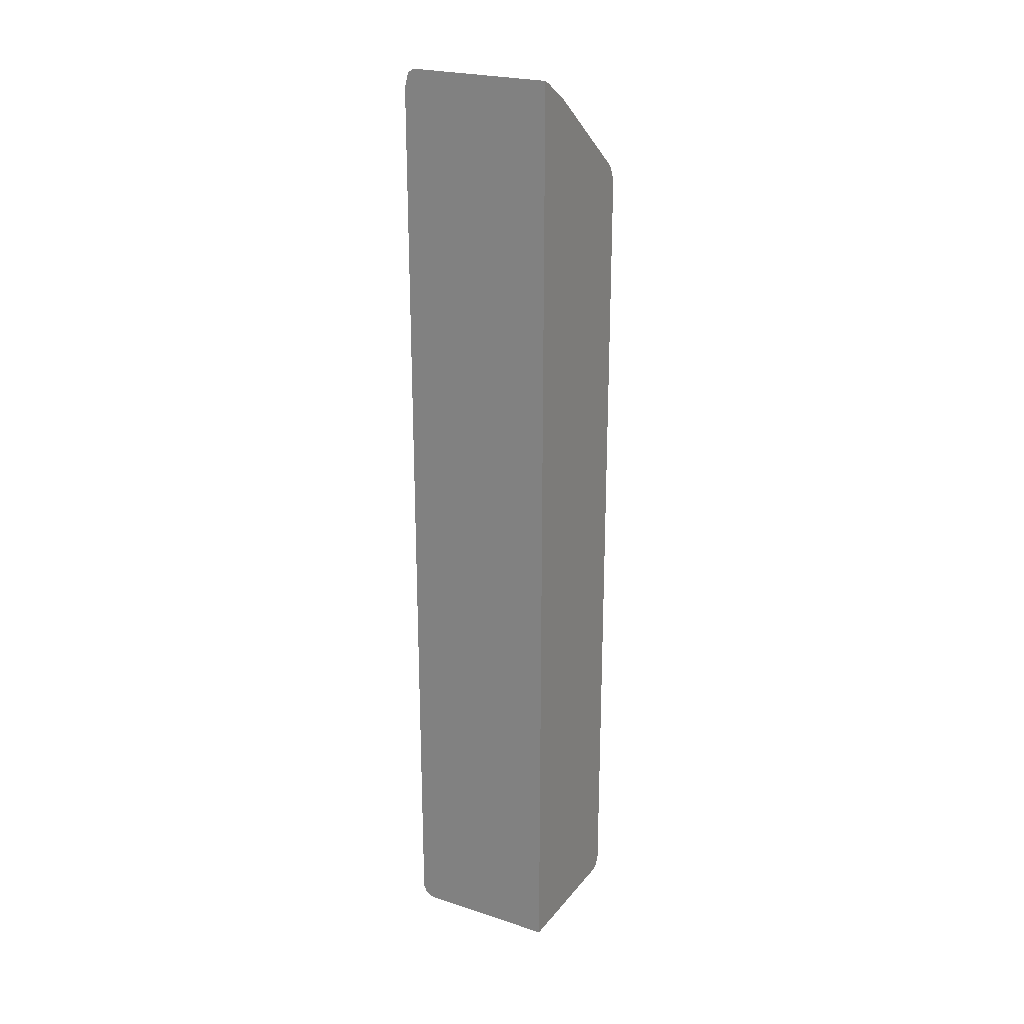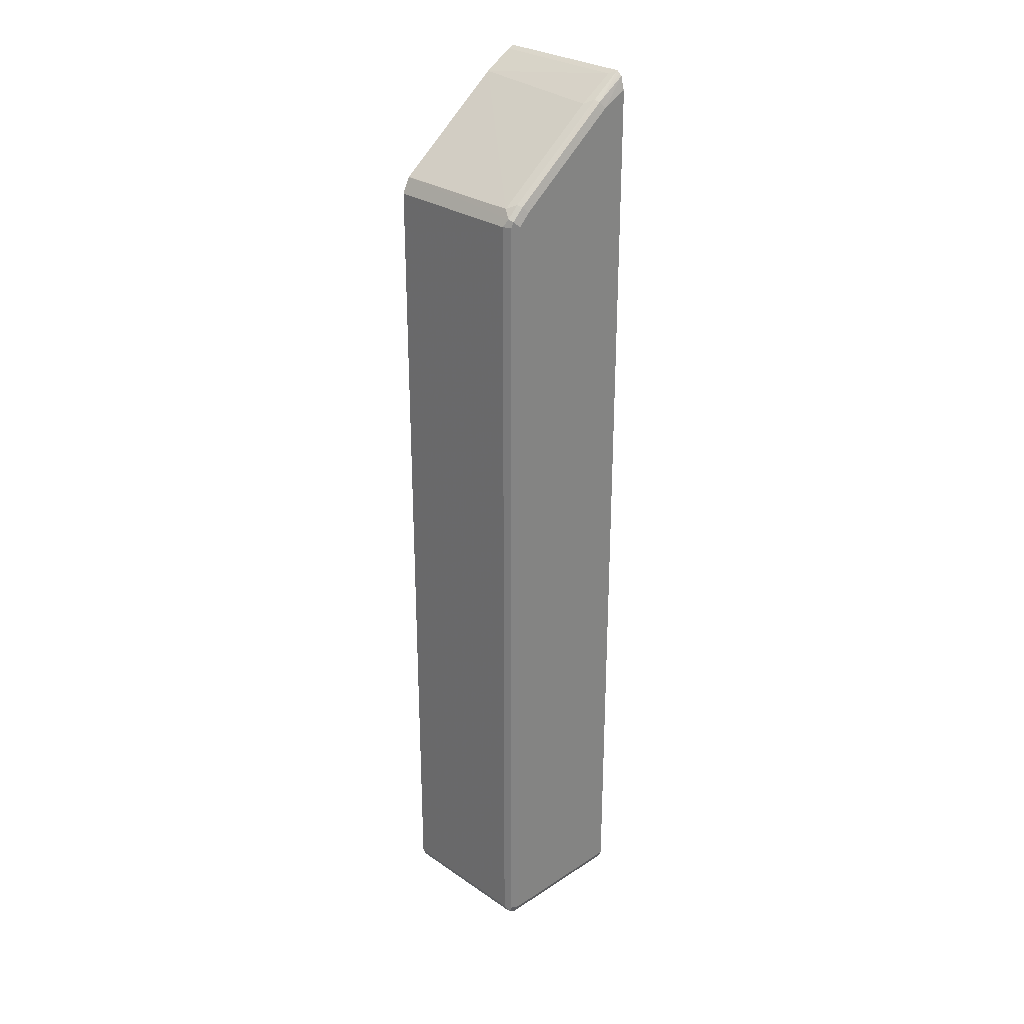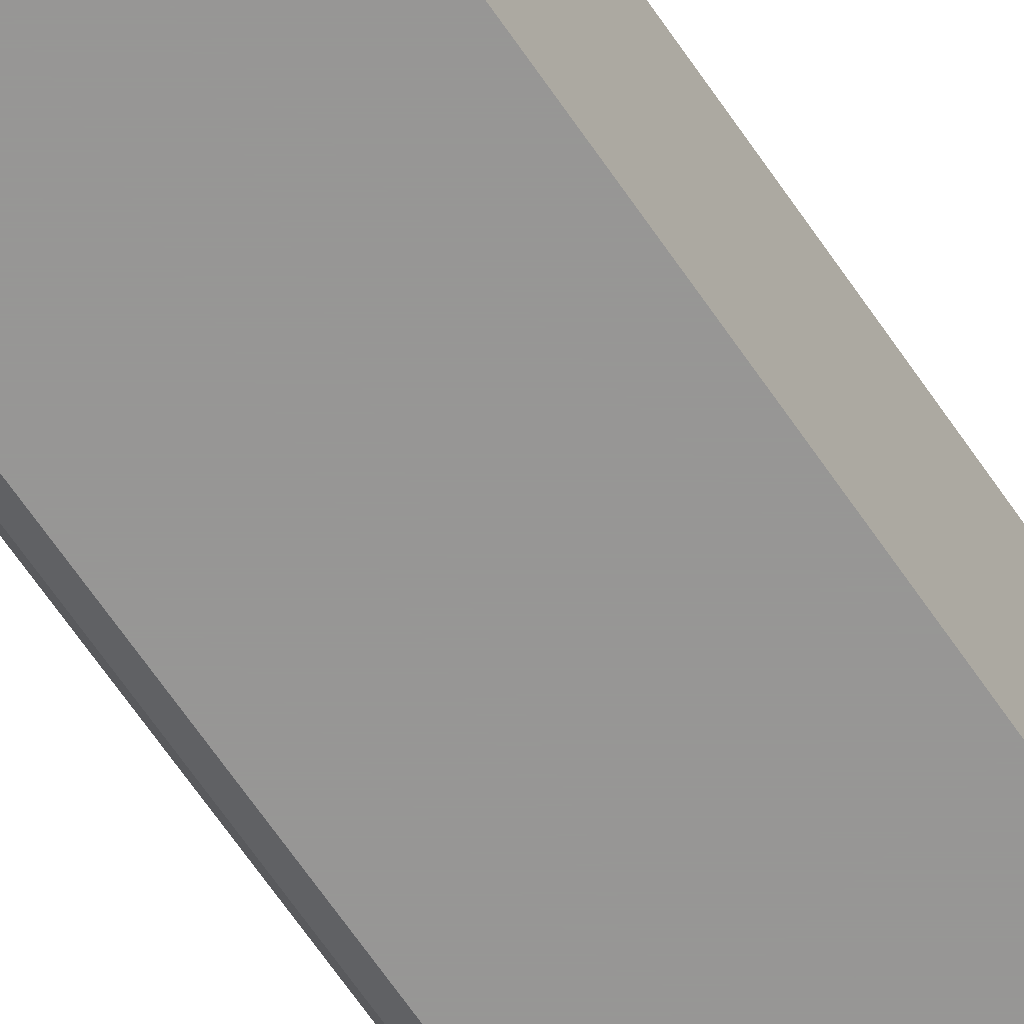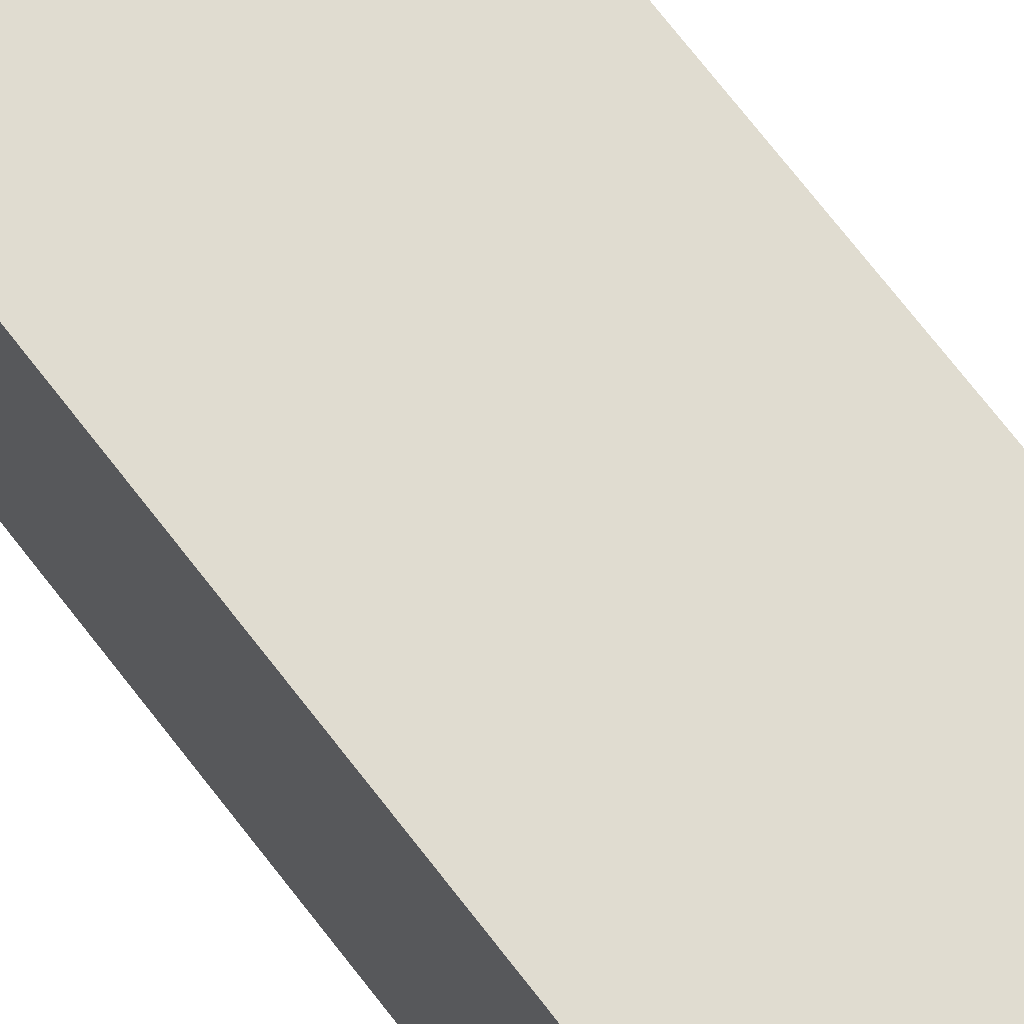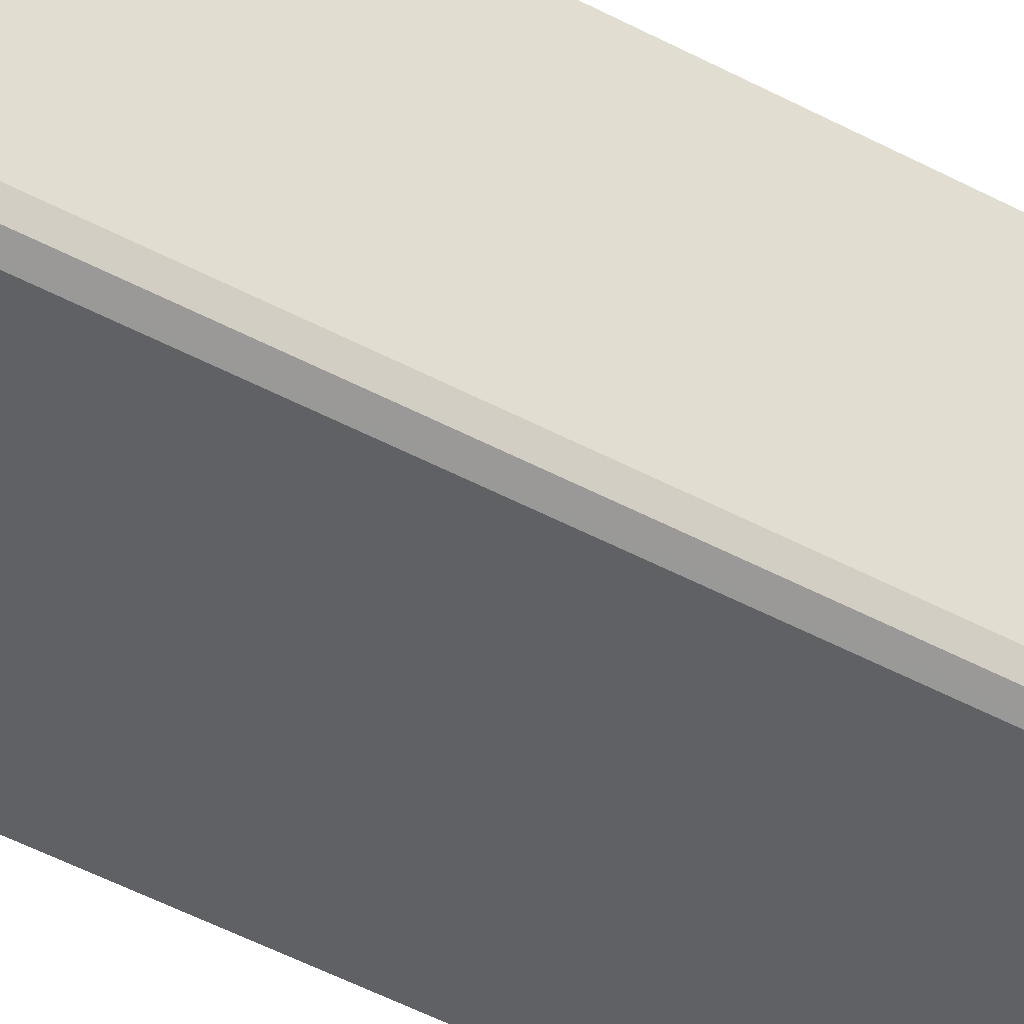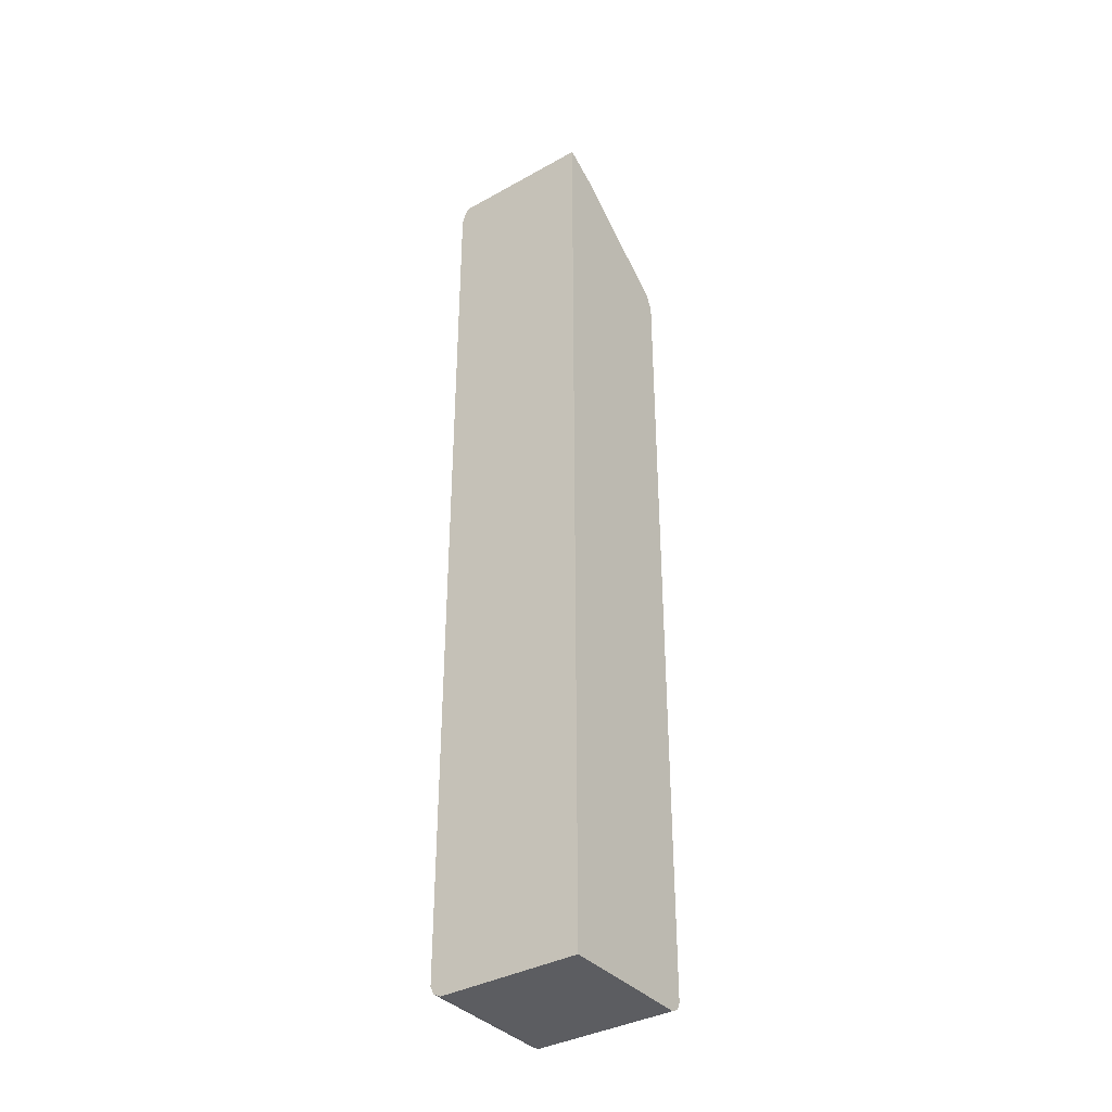
<metadata>
{"format":"obj","ext":"obj","renderer":"f3d","projection":"perspective","resolution":1024,"background":"white","views":[{"elev":23.5,"azim":28.7,"up":"+Y"},{"elev":28.3,"azim":-134.3,"up":"+Y"},{"elev":-68.0,"azim":34.6,"up":"+Z"},{"elev":69.7,"azim":142.7,"up":"+Z"},{"elev":-45.9,"azim":-122.0,"up":"+Z"},{"elev":-36.7,"azim":35.8,"up":"+Y"}]}
</metadata>
<code>
v -0.1037 0.6909 -0.1067
v -0.1037 0.6862 -0.1159
v -0.3343 0.6909 -0.1067
v -0.1037 -0.8453 -0.1067
v -0.3246 0.6859 -0.1164
v -0.1037 0.6581 -0.162
v -0.3391 0.687 -0.1067
v -0.3246 0.6492 -0.1715
v -0.3369 0.6554 -0.1593
v -0.3445 0.6522 -0.1562
v -0.3308 -0.8453 -0.1067
v -0.1037 -0.8453 -0.3307
v -0.1037 0.5207 -0.3367
v -0.3246 0.5205 -0.3369
v -0.3431 0.6833 -0.1067
v -0.3369 0.5267 -0.3246
v -0.3445 0.5237 -0.3216
v -0.3491 0.6431 -0.147
v -0.3308 -0.8453 -0.3307
v -0.343 -0.8391 -0.1067
v -0.1037 -0.8391 -0.343
v -0.1037 0.5205 -0.3369
v -0.1037 0.5204 -0.337
v -0.1037 0.5198 -0.3373
v -0.3369 0.5083 -0.343
v -0.3491 0.6614 -0.1103
v -0.3491 0.6614 -0.1067
v -0.3445 0.5053 -0.3399
v -0.3491 0.5145 -0.3124
v -0.343 -0.8391 -0.3369
v -0.3308 -0.8391 -0.343
v -0.3473 -0.8304 -0.1067
v -0.1037 -0.8347 -0.3452
v -0.1037 0.5026 -0.3458
v -0.3308 0.496 -0.3491
v -0.3491 -0.8268 -0.1067
v -0.343 0.496 -0.343
v -0.3491 0.496 -0.3307
v -0.3491 -0.8268 -0.3307
v -0.343 -0.8268 -0.343
v -0.3399 -0.8359 -0.3445
v -0.3308 -0.8268 -0.3491
v -0.1037 -0.8268 -0.3491
v -0.1037 0.496 -0.3491
f 16 28 17
f 18 27 26
f 18 36 27
f 18 39 36
f 18 38 39
f 18 29 38
f 17 28 29
f 19 30 31
f 14 22 23
f 15 26 27
f 15 18 26
f 14 25 16
f 14 24 25
f 14 23 24
f 13 22 14
f 12 31 21
f 20 32 30
f 16 25 28
f 21 31 33
f 30 41 31
f 25 34 35
f 37 41 40
f 35 41 37
f 35 42 41
f 35 43 42
f 35 44 43
f 34 44 35
f 33 42 43
f 32 36 39
f 24 34 25
f 31 42 33
f 12 19 31
f 30 40 41
f 30 39 40
f 30 32 39
f 28 38 29
f 28 37 38
f 28 35 37
f 25 35 28
f 31 41 42
f 11 30 19
f 6 13 14
f 10 29 18
f 1 34 24
f 1 44 34
f 1 43 44
f 1 33 43
f 1 21 33
f 1 12 21
f 1 4 12
f 1 11 4
f 1 20 11
f 1 32 20
f 1 36 32
f 1 27 36
f 1 15 27
f 1 7 15
f 1 3 7
f 1 2 3
f 37 40 39
f 1 24 23
f 1 23 22
f 1 22 13
f 1 13 6
f 10 17 29
f 10 18 15
f 9 17 10
f 9 16 17
f 8 16 9
f 8 14 16
f 7 10 15
f 6 14 8
f 11 20 30
f 5 6 8
f 4 11 19
f 3 10 7
f 3 9 10
f 3 8 9
f 3 5 8
f 2 6 5
f 2 5 3
f 1 6 2
f 4 19 12
f 37 39 38

</code>
